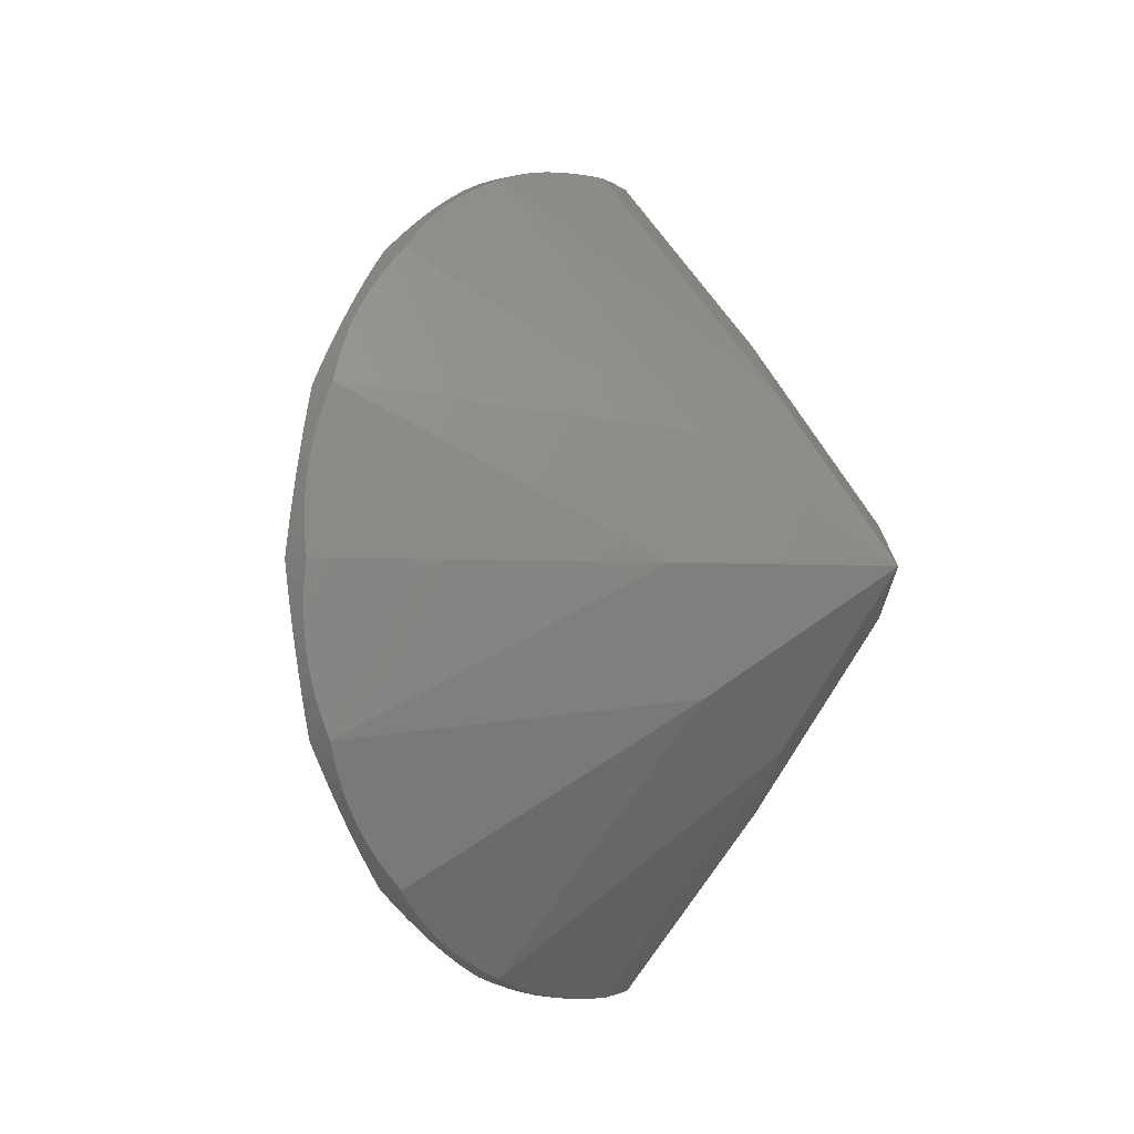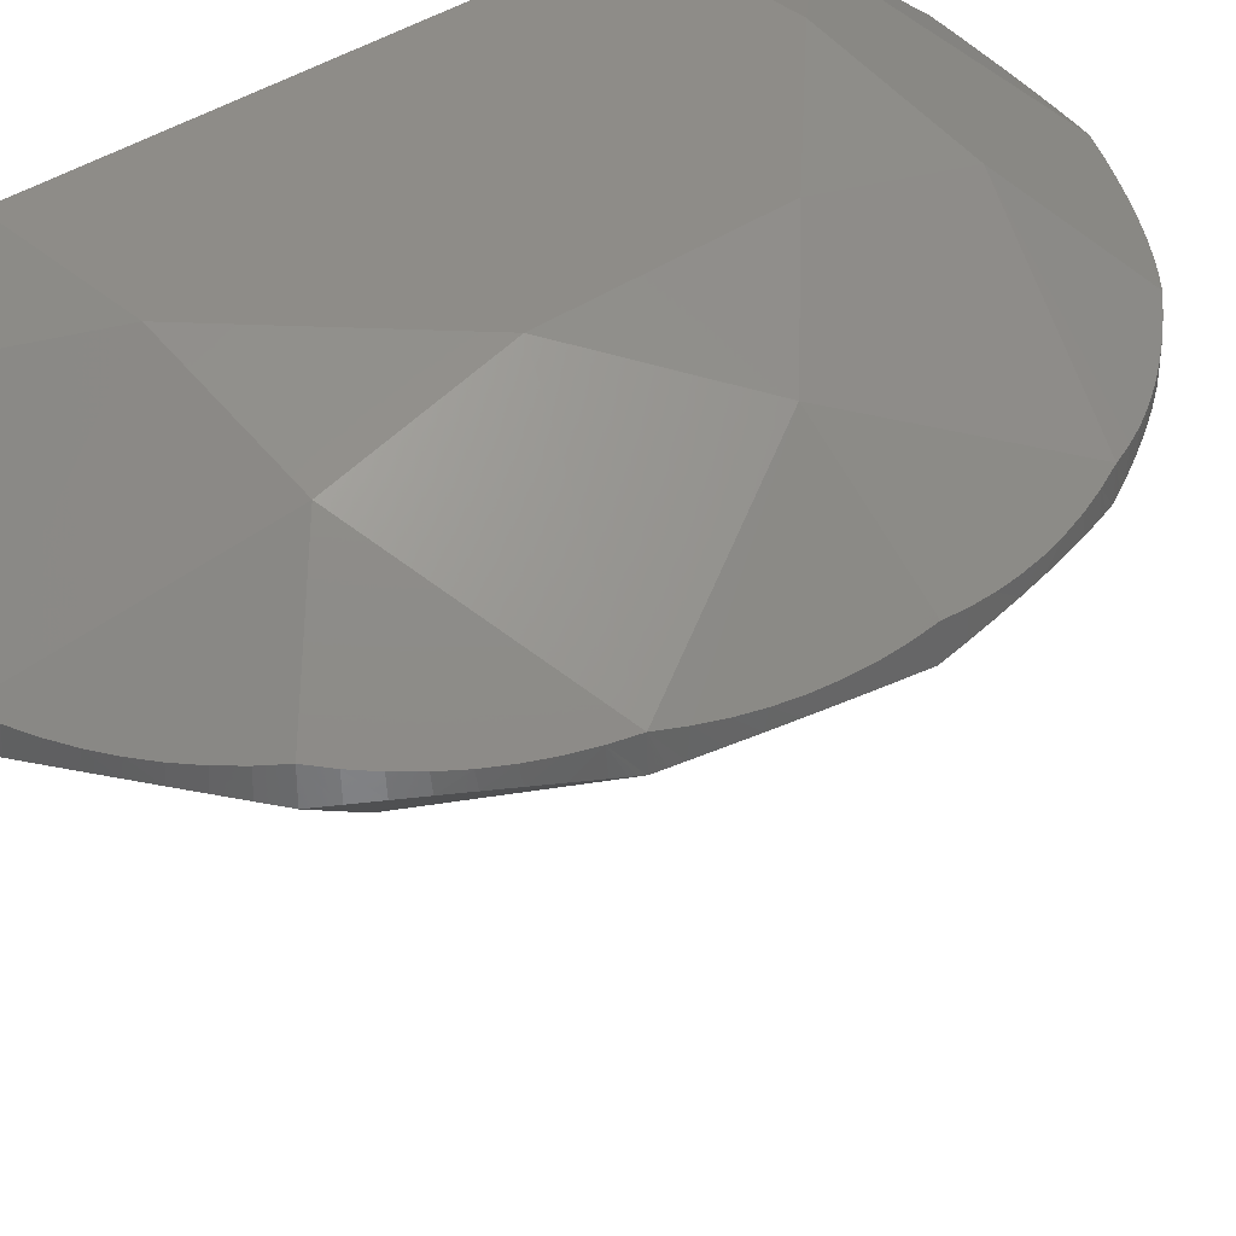
<metadata>
{"format":"stl","ext":"stl","renderer":"f3d","projection":"perspective","resolution":1024,"background":"white","views":[{"elev":-4.3,"azim":129.4,"up":"+Y"},{"elev":37.9,"azim":48.1,"up":"+Z"}]}
</metadata>
<code>
# stl→obj: 393 verts, 800 faces
v 123.3 21.69 68.53
v 120.2 18.51 73.64
v 120.2 18.52 67.84
v 117.1 15.56 73.07
v 113.9 12.74 72.66
v 113.7 12.63 69.04
v 110.2 9.912 69.35
v 110.5 10.09 72.41
v 106.9 7.594 72.32
v 126.1 25.02 69.03
v 123.2 21.61 73.07
v 128.8 28.52 69.34
v 128.7 28.28 72.41
v 126 24.87 72.66
v 131.2 31.81 72.32
v 117.1 15.51 68.53
v 99.54 3.146 72.64
v 99.1 2.908 69.1
v 102.9 5.02 69.38
v 95.7 1.206 73.05
v 91.46 -0.6714 73.61
v 92.57 -0.205 68.23
v 93.5 0.1964 68.38
v 91.58 -0.6224 68.06
v 95.35 1.039 68.66
v 87.47 -2.206 73.05
v 89.73 -1.365 68.38
v 90.67 -0.9951 68.23
v 87.83 -2.076 68.66
v 83.86 -3.404 69.1
v 57.87 -7.32 73.64
v 62.25 -7.211 68.53
v 62.15 -7.216 73.07
v 66.64 -6.883 69.03
v 57.88 -7.32 67.84
v 83.37 -3.551 72.65
v 53.51 -7.213 68.53
v 53.59 -7.216 73.07
v 49.12 -6.885 69.04
v 146.1 80.89 67.84
v 133.9 51.29 62.53
v 94.3 80.88 22.77
v 140.1 49.02 68.38
v 140.8 50.92 68.66
v 142.2 54.9 69.1
v 143.3 59.05 69.38
v 144.3 63.36 69.46
v 145.1 67.73 69.35
v 145.6 72.13 69.04
v 146 76.52 68.53
v 142.3 55.37 72.65
v 139.4 114.6 68.06
v 139.7 113.7 68.23
v 140.1 112.7 68.38
v 140.8 110.8 68.66
v 142.2 106.9 69.1
v 143.3 102.7 69.37
v 144.3 98.42 69.46
v 145.1 94.05 69.34
v 145.6 89.65 69.03
v 146 85.26 68.53
v 141 110.5 73.05
v 139.7 48.08 68.23
v 139.3 47.09 68.06
v 136.7 49.17 65.37
v 145.7 89.46 72.66
v 141 51.29 73.05
v 142.3 106.4 72.65
v 91.18 159 65.37
v 120.2 143.3 67.84
v 83.63 106.6 22.77
v 92.57 162 68.23
v 93.5 161.6 68.38
v 95.34 160.7 68.66
v 99.09 158.9 69.1
v 102.9 156.7 69.37
v 106.6 154.4 69.46
v 110.2 151.9 69.34
v 113.7 149.1 69.03
v 117.1 146.3 68.53
v 132.5 113.7 62.53
v 123.2 140.1 68.53
v 126.1 136.7 69.04
v 128.8 133.3 69.35
v 131.4 129.6 69.46
v 133.7 125.9 69.38
v 138.6 116.5 68.38
v 135.8 122.1 69.1
v 137.7 118.4 68.66
v 143.4 102.2 72.4
v 139.3 46.97 73.61
v 146.1 80.88 73.64
v 143.4 59.54 72.4
v 83.63 55.12 22.77
v 57.87 80.88 -5.172
v 144.4 98 72.33
v 136 114.2 65.37
v 87.46 156.9 62.53
v 57.87 117.3 22.77
v 89.57 159.7 65.37
v 91.66 162.3 68.06
v 146 76.6 73.07
v 145.7 72.3 72.66
v 146 85.17 73.07
v 144.4 63.76 72.32
v 139 115.6 68.23
v 139.4 114.5 73.61
v 113.9 149 72.66
v 120.2 143.2 73.64
v 95.69 160.6 73.05
v 106.9 154.2 72.32
v 103.3 156.5 72.4
v 99.54 158.6 72.65
v 117.1 146.2 73.07
v 90.66 162.8 68.23
v 89.73 163.1 68.38
v 48.5 90.25 4.989
v 48.5 129.8 35.36
v 91.46 162.4 73.61
v 131.2 130 72.32
v 49.1 168.6 69.03
v 48.5 168.6 69.08
v 53.49 169 68.53
v 57.86 169.1 67.84
v 133.5 126.3 72.4
v 135.6 122.6 72.64
v 123.2 140.1 73.07
v 126 136.9 72.66
v 137.5 118.7 73.05
v 62.23 169 68.53
v 66.62 168.6 69.04
v 71.02 168.1 69.35
v 75.39 167.3 69.46
v 79.69 166.3 69.38
v 83.85 165.2 69.1
v 87.82 163.8 68.66
v 57.87 169.1 73.64
v 62.15 169 73.07
v 79.21 166.5 72.4
v 87.46 164 73.05
v 83.37 165.3 72.64
v 66.44 168.7 72.66
v 74.99 167.4 72.32
v 105.3 128.2 89.71
v 110.5 151.7 72.41
v 53.58 169 73.07
v 128.7 133.5 72.41
v 90.68 6.217 62.53
v 106.6 7.366 69.46
v 91.19 2.724 65.37
v 57.87 44.45 22.77
v 145.1 68.02 72.41
v 145.1 93.74 72.41
v 137.5 43.06 73.05
v 139 46.18 68.23
v 137.7 43.41 68.66
v 135.8 39.66 69.1
v 138.6 45.25 68.38
v 135.6 39.21 72.65
v 133.5 35.46 72.4
v 133.7 35.9 69.37
v 103.3 5.276 72.4
v 131.4 32.16 69.46
v 49.29 168.7 72.66
v 48.5 168.6 72.09
v 48.5 168.6 72.61
v 57.94 147.9 89.71
v 48.5 152 85.2
v 70.73 168.1 72.41
v 124.9 80.81 89.71
v 49.29 -6.901 72.66
v 48.5 9.816 85.24
v 48.5 -6.804 72.61
v 57.8 13.84 89.71
v 48.5 23.55 93.03
v 48.5 34.03 96.61
v 77.28 34.03 96.61
v 105.2 33.43 89.71
v 104.7 61.47 96.61
v 48.5 127.7 96.61
v 77.28 127.7 96.61
v 104.7 100.3 96.61
v 48.5 138.1 93.05
v 79.21 -4.699 72.4
v 74.99 -5.642 72.32
v 75.41 -5.559 69.46
v 66.44 -6.901 72.66
v 70.73 -6.376 72.41
v 71.04 -6.332 69.34
v 79.71 -4.574 69.37
v 133.4 45.42 66.61
v 131.7 41.87 67.02
v 133.3 45.08 70.61
v 131.4 41.45 70.24
v 89.66 3.7 71.12
v 93.67 5.476 70.61
v 93.34 5.318 66.62
v 96.89 7.087 67.02
v 122.5 28.02 66.95
v 119.7 24.79 70.63
v 122.4 27.88 70.25
v 119.8 24.86 66.5
v 129.7 38.31 67.26
v 129.4 37.89 70.02
v 127.5 34.77 67.34
v 114 19.06 70.63
v 113.9 19.01 66.5
v 110.7 16.29 66.96
v 116.9 21.86 71.14
v 110.9 16.39 70.25
v 134.2 47.16 66.36
v 97.31 7.312 70.24
v 125 31.33 67.24
v 91.59 4.521 66.36
v 100.9 9.328 70.02
v 104 11.31 67.34
v 100.5 9.086 67.27
v 104.3 11.52 69.95
v 127.2 34.44 69.95
v 107.4 13.72 67.24
v 107.7 13.88 70.03
v 116.9 21.86 65.87
v 135 48.9 66.07
v 134.6 48.04 66.22
v 124.9 31.1 70.03
v 89.77 3.746 66.07
v 85.88 2.248 70.61
v 88.91 3.393 66.22
v 90.71 4.141 66.22
v 88.02 3.044 66.36
v 86.22 2.371 66.61
v 82.47 1.114 67.02
v 57.87 -2.592 71.14
v 53.75 -2.491 66.5
v 53.82 -2.494 70.63
v 82.01 0.9746 70.24
v 62.01 -2.49 66.5
v 57.88 -2.593 65.87
v 49.59 -2.181 66.96
v 61.92 -2.494 70.63
v 66.17 -2.179 66.95
v 65.98 -2.196 70.25
v 70.04 -1.699 70.03
v 70.33 -1.657 67.24
v 48.5 -2.045 67.03
v 49.75 -2.196 70.25
v 48.5 -2.043 69.38
v 48.5 -2.043 70.18
v 78.54 0.005959 67.26
v 78.06 -0.1119 70.02
v 74.47 -0.9259 67.34
v 74.07 -1.004 69.95
v 48.5 -6.806 69.08
v 48.5 -6.804 72.09
v 48.5 80.88 2.013
v 48.5 31.93 35.36
v 48.5 71.51 4.99
v 88.92 10.22 61.04
v 82.25 56.5 24.86
v 89.4 6.913 63.62
v 57.87 46.4 24.86
v 57.87 80.88 0.928
v 92.35 80.88 24.86
v 141.3 80.89 65.87
v 141.2 76.76 66.5
v 141.3 80.88 71.14
v 129.8 52.87 61.04
v 135.7 50.73 66.36
v 136.4 52.53 66.62
v 137.6 56.29 67.02
v 138.7 60.22 67.27
v 139.7 64.3 67.34
v 140.4 68.43 67.24
v 140.9 72.6 66.96
v 135 112.8 66.07
v 135.4 111.9 66.22
v 135.7 111 66.36
v 136.4 109.2 66.61
v 137.6 105.5 67.02
v 138.7 101.5 67.26
v 139.7 97.48 67.34
v 140.4 93.34 67.24
v 140.9 89.18 66.95
v 141.2 85.02 66.5
v 136.5 52.87 70.61
v 132.5 50.87 63.62
v 140.9 89 70.25
v 82.25 105.3 24.86
v 136.5 108.9 70.61
v 139.8 97.08 69.95
v 141.2 76.83 70.63
v 135.4 49.84 66.22
v 137.8 56.74 70.24
v 139.8 64.68 69.95
v 138.9 60.68 70.02
v 141.2 84.94 70.63
v 134.9 48.79 71.12
v 128.5 111.9 61.04
v 131.8 112.4 63.62
v 137.8 105 70.24
v 138.9 101.1 70.02
v 140.9 72.76 70.25
v 116.9 139.9 65.87
v 119.7 136.9 66.5
v 122.5 133.8 66.96
v 125 130.4 67.24
v 127.4 127 67.34
v 129.7 123.5 67.27
v 134.2 114.6 66.36
v 131.7 119.9 67.02
v 133.4 116.3 66.62
v 89.4 154.8 63.62
v 90.71 157.6 66.22
v 91.59 157.2 66.36
v 93.33 156.4 66.61
v 96.88 154.7 67.02
v 100.4 152.7 67.26
v 104 150.5 67.34
v 107.4 148.1 67.24
v 110.7 145.5 66.95
v 113.9 142.8 66.5
v 57.87 115.4 24.86
v 134.6 113.7 66.22
v 110.9 145.4 70.25
v 97.31 154.4 70.24
v 93.67 156.3 70.61
v 116.9 139.9 71.14
v 114 142.7 70.63
v 135 112.7 71.12
v 85.87 152.8 61.04
v 87.87 155.5 63.62
v 89.85 158 66.07
v 100.9 152.4 70.02
v 104.3 150.2 69.95
v 119.7 137 70.63
v 131.4 120.3 70.24
v 88.02 158.7 66.36
v 88.91 158.4 66.22
v 48.5 127.9 36.96
v 49.57 163.9 66.95
v 48.5 163.8 67.03
v 53.73 164.2 66.5
v 57.86 164.4 65.87
v 48.5 111.5 24.86
v 48.5 90.25 10.12
v 133.3 116.7 70.61
v 129.4 123.9 70.02
v 122.4 133.9 70.25
v 127.2 127.3 69.95
v 89.66 158.1 71.12
v 57.87 164.4 71.14
v 61.99 164.3 66.5
v 66.15 163.9 66.96
v 70.31 163.4 67.24
v 74.45 162.7 67.34
v 78.52 161.8 67.27
v 82.46 160.6 67.02
v 86.22 159.4 66.61
v 65.98 164 70.25
v 78.06 161.9 70.02
v 82 160.8 70.24
v 61.92 164.3 70.63
v 74.07 162.8 69.95
v 85.87 159.5 70.61
v 102.8 125.7 85.77
v 107.7 147.9 70.03
v 53.81 164.3 70.63
v 124.9 130.7 70.03
v 57.93 144.3 85.77
v 70.04 163.5 70.03
v 49.75 164 70.25
v 48.5 148.4 81.43
v 48.5 163.8 70.18
v 48.5 134.6 88.98
v 76.24 125.2 92.05
v 48.5 125.2 92.05
v 102.7 35.97 85.77
v 102.2 99.25 92.05
v 48.5 85.54 9.023
v 48.5 76.22 9.023
v 48.5 71.51 10.12
v 48.5 33.88 36.96
v 48.5 50.28 24.86
v 48.5 163.8 69.39
v 140.4 68.71 70.03
v 57.8 17.43 85.77
v 48.5 13.41 81.48
v 140.4 93.05 70.03
v 76.24 36.54 92.05
v 48.5 27.14 88.96
v 48.5 36.54 92.05
v 102.2 62.51 92.05
v 121.3 80.81 85.77
f 1 2 3
f 4 5 6
f 5 7 6
f 5 8 7
f 8 9 7
f 10 11 1
f 1 11 2
f 12 13 14
f 15 13 12
f 12 14 10
f 2 4 16
f 17 18 19
f 20 18 17
f 2 16 3
f 21 22 23
f 21 24 22
f 21 23 25
f 26 27 28
f 26 29 27
f 21 26 24
f 26 28 24
f 26 30 29
f 31 32 33
f 33 32 34
f 31 35 32
f 26 36 30
f 31 37 35
f 31 38 37
f 38 39 37
f 40 41 42
f 41 40 43
f 43 40 44
f 44 40 45
f 45 40 46
f 46 40 47
f 47 40 48
f 48 40 49
f 49 40 50
f 46 51 45
f 52 40 42
f 40 52 53
f 40 53 54
f 40 54 55
f 40 55 56
f 40 56 57
f 40 57 58
f 40 58 59
f 40 59 60
f 40 60 61
f 53 62 54
f 52 62 53
f 63 64 65
f 43 65 41
f 65 43 63
f 59 66 60
f 45 67 44
f 56 68 57
f 69 70 71
f 70 69 72
f 70 72 73
f 70 73 74
f 70 74 75
f 70 75 76
f 70 76 77
f 70 77 78
f 70 78 79
f 70 79 80
f 70 81 71
f 81 70 82
f 81 82 83
f 81 83 84
f 81 84 85
f 81 85 86
f 81 86 87
f 87 86 88
f 87 88 89
f 57 90 58
f 63 91 64
f 40 92 50
f 47 93 46
f 42 94 95
f 94 42 64
f 64 42 41
f 64 41 65
f 58 96 59
f 44 91 43
f 55 62 56
f 71 42 95
f 42 71 81
f 42 81 52
f 52 81 97
f 98 95 99
f 95 98 71
f 71 98 69
f 69 98 100
f 69 100 101
f 102 49 50
f 103 48 49
f 60 104 61
f 48 105 47
f 61 92 40
f 43 91 63
f 54 62 55
f 87 97 81
f 97 87 106
f 52 97 106
f 87 107 106
f 108 79 78
f 70 109 82
f 110 75 74
f 111 78 77
f 112 77 76
f 113 76 75
f 110 74 73
f 114 80 79
f 110 73 72
f 106 107 52
f 72 69 101
f 109 70 80
f 101 100 115
f 116 100 98
f 100 116 115
f 99 117 118
f 117 99 95
f 119 101 115
f 84 120 85
f 121 118 122
f 118 121 99
f 99 121 123
f 99 123 124
f 85 125 86
f 86 126 88
f 110 72 101
f 127 83 82
f 128 84 83
f 88 129 89
f 89 107 87
f 130 99 124
f 99 130 98
f 98 130 131
f 98 131 132
f 98 132 133
f 98 133 134
f 98 134 135
f 98 135 136
f 98 136 116
f 137 130 124
f 138 131 130
f 139 134 133
f 140 136 135
f 141 135 134
f 119 116 136
f 137 124 123
f 142 132 131
f 143 133 132
f 119 115 116
f 144 113 110
f 113 144 112
f 112 144 111
f 111 144 109
f 111 109 145
f 145 109 108
f 108 109 114
f 110 113 75
f 144 110 119
f 114 79 108
f 146 123 121
f 108 78 145
f 129 109 144
f 109 129 127
f 127 129 128
f 128 129 147
f 147 129 120
f 120 129 125
f 125 129 126
f 112 111 77
f 109 80 114
f 145 78 111
f 113 112 76
f 3 148 94
f 148 3 23
f 23 3 25
f 25 3 18
f 18 3 19
f 19 3 149
f 149 3 7
f 7 3 6
f 6 3 16
f 20 25 18
f 23 150 148
f 150 23 22
f 94 151 95
f 151 94 24
f 24 94 148
f 24 148 150
f 22 24 150
f 147 120 84
f 127 128 83
f 126 129 88
f 125 126 86
f 61 104 92
f 128 147 84
f 62 68 56
f 109 127 82
f 129 107 89
f 152 105 48
f 51 67 45
f 93 51 46
f 68 90 57
f 67 91 44
f 92 102 50
f 103 152 48
f 105 93 47
f 102 103 49
f 96 153 59
f 64 154 155
f 64 91 154
f 59 153 66
f 21 25 20
f 156 154 157
f 158 154 156
f 60 66 104
f 90 96 58
f 10 14 11
f 154 159 157
f 159 160 161
f 157 159 161
f 17 19 162
f 155 154 158
f 163 15 12
f 161 160 163
f 162 19 149
f 4 6 16
f 160 15 163
f 162 149 9
f 9 149 7
f 119 110 101
f 164 165 166
f 164 165 166
f 167 166 168
f 166 167 164
f 164 167 146
f 146 167 137
f 122 164 121
f 164 122 165
f 122 164 121
f 164 122 165
f 146 121 164
f 122 164 121
f 164 122 165
f 139 133 143
f 141 134 139
f 138 142 131
f 140 135 141
f 137 123 146
f 137 138 130
f 119 136 140
f 169 143 132
f 142 169 132
f 52 107 62
f 120 125 85
f 92 107 170
f 107 92 62
f 62 92 68
f 68 92 90
f 90 92 96
f 96 92 153
f 153 92 66
f 66 92 104
f 67 92 170
f 92 67 51
f 92 51 93
f 92 93 105
f 92 105 152
f 92 152 103
f 92 103 102
f 171 172 173
f 172 171 174
f 174 171 38
f 174 38 31
f 174 175 172
f 174 176 175
f 176 174 177
f 21 177 174
f 177 21 178
f 178 21 20
f 178 179 177
f 38 171 39
f 177 180 176
f 180 177 181
f 181 177 182
f 182 177 179
f 91 179 178
f 2 91 178
f 91 2 11
f 91 11 14
f 91 14 13
f 91 13 15
f 91 15 160
f 91 160 159
f 91 159 154
f 91 170 179
f 107 129 144
f 170 144 182
f 144 170 107
f 170 182 179
f 144 181 182
f 67 170 91
f 119 167 181
f 167 138 137
f 138 167 119
f 138 119 142
f 142 119 169
f 169 119 143
f 143 119 139
f 139 119 141
f 141 119 140
f 181 183 180
f 183 181 167
f 167 168 183
f 144 119 181
f 17 178 20
f 178 17 162
f 178 162 9
f 178 9 2
f 2 9 8
f 2 8 5
f 2 5 4
f 184 185 186
f 31 21 174
f 21 31 33
f 21 33 187
f 21 187 188
f 21 188 185
f 21 185 184
f 21 184 36
f 21 36 26
f 33 34 187
f 187 189 188
f 188 189 185
f 36 184 190
f 36 190 30
f 191 192 193
f 193 192 194
f 195 196 197
f 196 198 197
f 199 200 201
f 199 202 200
f 192 203 194
f 194 203 204
f 203 205 204
f 206 207 208
f 209 207 206
f 206 208 210
f 211 191 193
f 196 212 198
f 213 199 201
f 195 197 214
f 215 216 217
f 215 218 216
f 212 215 217
f 204 205 219
f 218 220 216
f 210 208 220
f 221 220 218
f 209 222 207
f 223 224 193
f 224 211 193
f 202 209 200
f 202 222 209
f 213 201 225
f 212 217 198
f 205 213 219
f 219 213 225
f 210 220 221
f 195 226 227
f 227 226 228
f 195 214 229
f 195 229 226
f 227 230 231
f 227 231 232
f 233 234 235
f 227 232 236
f 227 228 230
f 233 237 238
f 233 238 234
f 235 234 239
f 240 241 237
f 233 240 237
f 242 243 244
f 242 244 241
f 245 246 239
f 246 245 247
f 245 246 239
f 246 245 247
f 246 247 248
f 245 246 239
f 246 245 247
f 235 239 246
f 236 232 249
f 236 249 250
f 250 249 251
f 250 251 252
f 252 251 244
f 243 252 244
f 240 242 241
f 171 253 39
f 253 171 254
f 171 253 39
f 253 171 254
f 171 173 254
f 171 173 254
f 171 253 39
f 253 171 254
f 95 255 117
f 95 256 257
f 256 95 151
f 95 257 255
f 64 3 94
f 3 64 1
f 1 64 10
f 10 64 12
f 12 64 163
f 163 64 161
f 161 64 157
f 157 64 156
f 156 64 158
f 158 64 155
f 24 35 151
f 35 24 32
f 32 24 34
f 34 24 189
f 189 24 186
f 186 24 190
f 190 24 30
f 30 24 29
f 29 24 27
f 27 24 28
f 256 39 253
f 39 256 151
f 39 151 37
f 37 151 35
f 185 189 186
f 184 186 190
f 187 34 189
f 258 222 259
f 222 258 214
f 222 214 197
f 222 197 198
f 222 198 217
f 222 217 216
f 222 216 220
f 222 220 208
f 222 208 207
f 229 260 226
f 226 259 261
f 259 226 258
f 258 226 260
f 260 214 258
f 214 260 229
f 259 262 261
f 263 262 259
f 264 265 266
f 267 264 263
f 264 267 268
f 264 268 269
f 264 269 270
f 264 270 271
f 264 271 272
f 264 272 273
f 264 273 274
f 264 274 265
f 264 275 263
f 275 264 276
f 276 264 277
f 277 264 278
f 278 264 279
f 279 264 280
f 280 264 281
f 281 264 282
f 282 264 283
f 283 264 284
f 270 269 285
f 223 263 259
f 263 223 267
f 267 223 286
f 282 283 287
f 263 288 262
f 276 277 289
f 281 282 290
f 284 264 266
f 291 265 274
f 286 268 267
f 268 286 292
f 271 270 293
f 292 286 223
f 273 272 294
f 272 271 295
f 283 284 296
f 277 278 289
f 275 276 289
f 292 223 297
f 263 298 288
f 298 263 275
f 298 275 299
f 279 280 300
f 278 279 289
f 280 281 301
f 268 292 297
f 269 268 297
f 302 274 273
f 298 303 288
f 303 298 304
f 304 298 305
f 305 298 306
f 306 298 307
f 307 298 308
f 308 298 309
f 308 309 310
f 310 309 311
f 303 312 288
f 312 303 313
f 313 303 314
f 314 303 315
f 315 303 316
f 316 303 317
f 317 303 318
f 318 303 319
f 319 303 320
f 320 303 321
f 288 322 262
f 299 309 298
f 309 299 323
f 275 323 299
f 324 319 320
f 325 316 317
f 326 314 315
f 327 321 303
f 328 320 321
f 323 275 329
f 288 330 322
f 330 288 312
f 330 312 331
f 331 312 332
f 309 323 329
f 326 315 316
f 313 332 312
f 333 317 318
f 334 318 319
f 326 313 314
f 326 332 313
f 303 304 327
f 335 304 305
f 308 310 336
f 331 337 330
f 337 331 338
f 332 338 331
f 311 309 329
f 339 340 341
f 340 339 322
f 340 322 342
f 342 322 343
f 322 339 344
f 262 344 345
f 344 262 322
f 310 311 346
f 307 308 347
f 348 305 306
f 306 307 349
f 350 338 332
f 351 342 343
f 322 352 343
f 352 322 330
f 352 330 353
f 353 330 354
f 354 330 355
f 355 330 356
f 356 330 357
f 357 330 358
f 358 330 337
f 359 353 354
f 360 355 356
f 361 356 357
f 362 352 353
f 351 343 352
f 363 354 355
f 364 357 358
f 350 358 337
f 350 337 338
f 325 365 326
f 365 325 333
f 365 333 334
f 365 334 327
f 327 334 366
f 327 366 324
f 327 324 328
f 333 318 334
f 367 340 342
f 327 328 321
f 324 366 319
f 326 316 325
f 325 317 333
f 327 346 365
f 346 327 335
f 346 335 348
f 346 348 368
f 346 368 349
f 346 349 347
f 346 347 336
f 328 324 320
f 366 334 319
f 365 350 326
f 362 369 351
f 369 362 350
f 350 362 359
f 350 359 370
f 350 370 363
f 350 363 360
f 350 360 361
f 350 361 364
f 371 372 373
f 372 371 369
f 369 371 367
f 369 367 351
f 369 374 372
f 350 375 369
f 360 363 355
f 350 364 358
f 361 360 356
f 359 354 370
f 362 353 359
f 364 361 357
f 350 332 326
f 369 376 374
f 376 369 375
f 365 375 350
f 370 354 363
f 377 212 196
f 212 377 215
f 215 377 218
f 218 377 209
f 218 209 221
f 221 209 210
f 210 209 206
f 377 196 195
f 297 209 377
f 209 297 200
f 200 297 201
f 201 297 225
f 225 297 219
f 219 297 204
f 204 297 194
f 194 297 193
f 365 378 375
f 351 352 362
f 262 379 380
f 262 380 381
f 239 382 245
f 382 239 261
f 261 239 234
f 261 234 238
f 238 226 261
f 226 238 237
f 226 237 241
f 226 241 244
f 226 244 251
f 226 251 249
f 226 249 232
f 226 232 231
f 226 231 230
f 226 230 228
f 261 381 383
f 381 261 262
f 222 223 259
f 223 222 202
f 223 202 199
f 223 199 213
f 223 213 205
f 223 205 203
f 223 203 192
f 223 192 191
f 223 191 211
f 223 211 224
f 349 307 347
f 275 289 329
f 351 367 342
f 327 304 335
f 335 305 348
f 371 373 384
f 347 308 336
f 346 311 329
f 262 345 379
f 284 266 296
f 293 270 285
f 289 279 300
f 336 310 346
f 348 306 368
f 368 306 349
f 261 383 382
f 295 271 293
f 223 193 297
f 385 273 294
f 266 265 291
f 291 274 302
f 285 269 297
f 300 280 301
f 294 272 295
f 386 248 387
f 248 386 246
f 246 386 235
f 235 386 233
f 302 273 385
f 290 282 388
f 282 287 388
f 301 281 290
f 389 390 391
f 390 389 386
f 283 296 287
f 195 233 386
f 233 195 240
f 240 195 242
f 242 195 243
f 243 195 252
f 252 195 250
f 250 195 236
f 236 195 227
f 389 195 386
f 195 389 377
f 386 387 390
f 375 391 376
f 391 375 389
f 389 375 378
f 389 378 392
f 377 389 392
f 297 377 392
f 297 392 393
f 393 392 378
f 365 393 378
f 393 365 329
f 329 365 346
f 329 266 393
f 266 329 289
f 266 289 300
f 266 300 301
f 266 301 290
f 266 290 388
f 266 388 287
f 266 287 296
f 266 285 393
f 285 266 293
f 293 266 295
f 295 266 294
f 294 266 385
f 385 266 302
f 302 266 291
f 285 297 393
f 367 371 340
f 172 254 173
f 254 172 248
f 254 248 245
f 245 248 247
f 248 172 387
f 387 172 175
f 387 175 390
f 390 175 176
f 390 176 391
f 391 176 180
f 391 180 376
f 376 180 374
f 374 180 183
f 374 183 372
f 372 183 168
f 372 168 373
f 373 168 166
f 373 166 341
f 253 245 256
f 245 253 254
f 256 245 382
f 256 382 257
f 257 382 383
f 257 383 381
f 257 381 380
f 257 380 255
f 255 380 379
f 255 379 117
f 117 379 345
f 117 345 344
f 117 344 118
f 118 344 339
f 118 339 341
f 118 341 122
f 122 341 166
f 122 166 165
f 341 384 373
f 371 341 340
f 341 371 384
f 371 341 340
f 341 371 384
f 371 341 340
f 341 371 384

</code>
